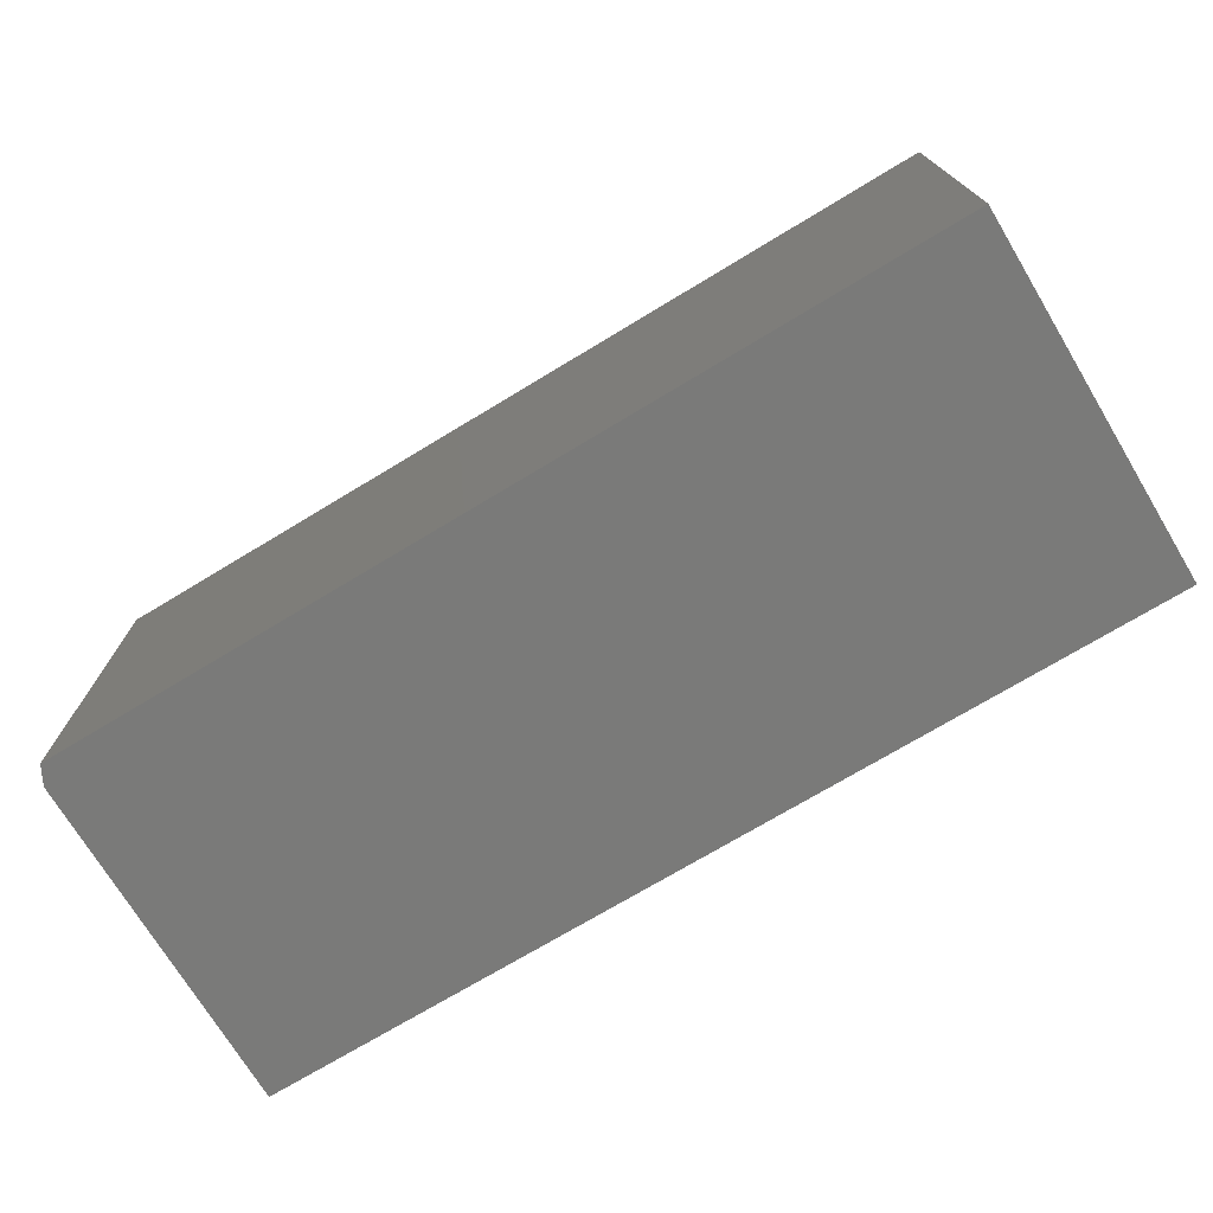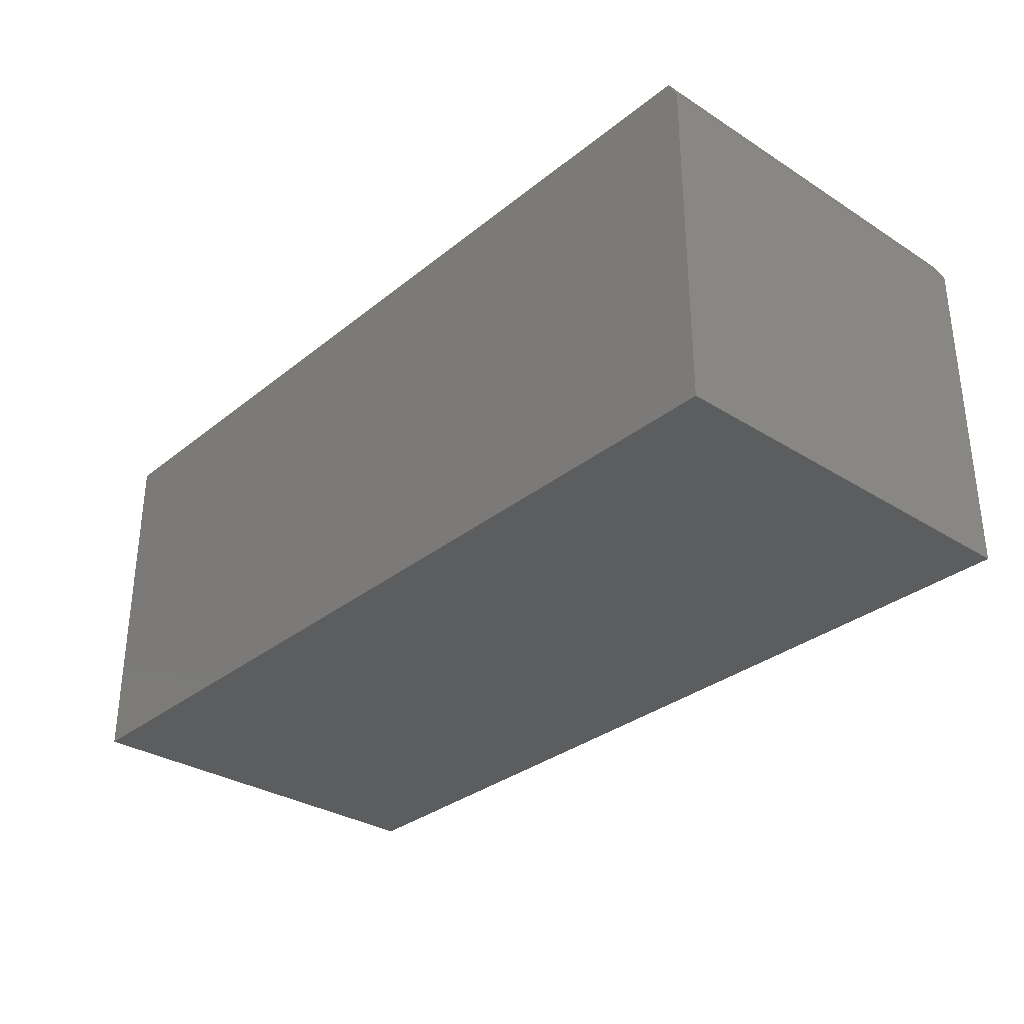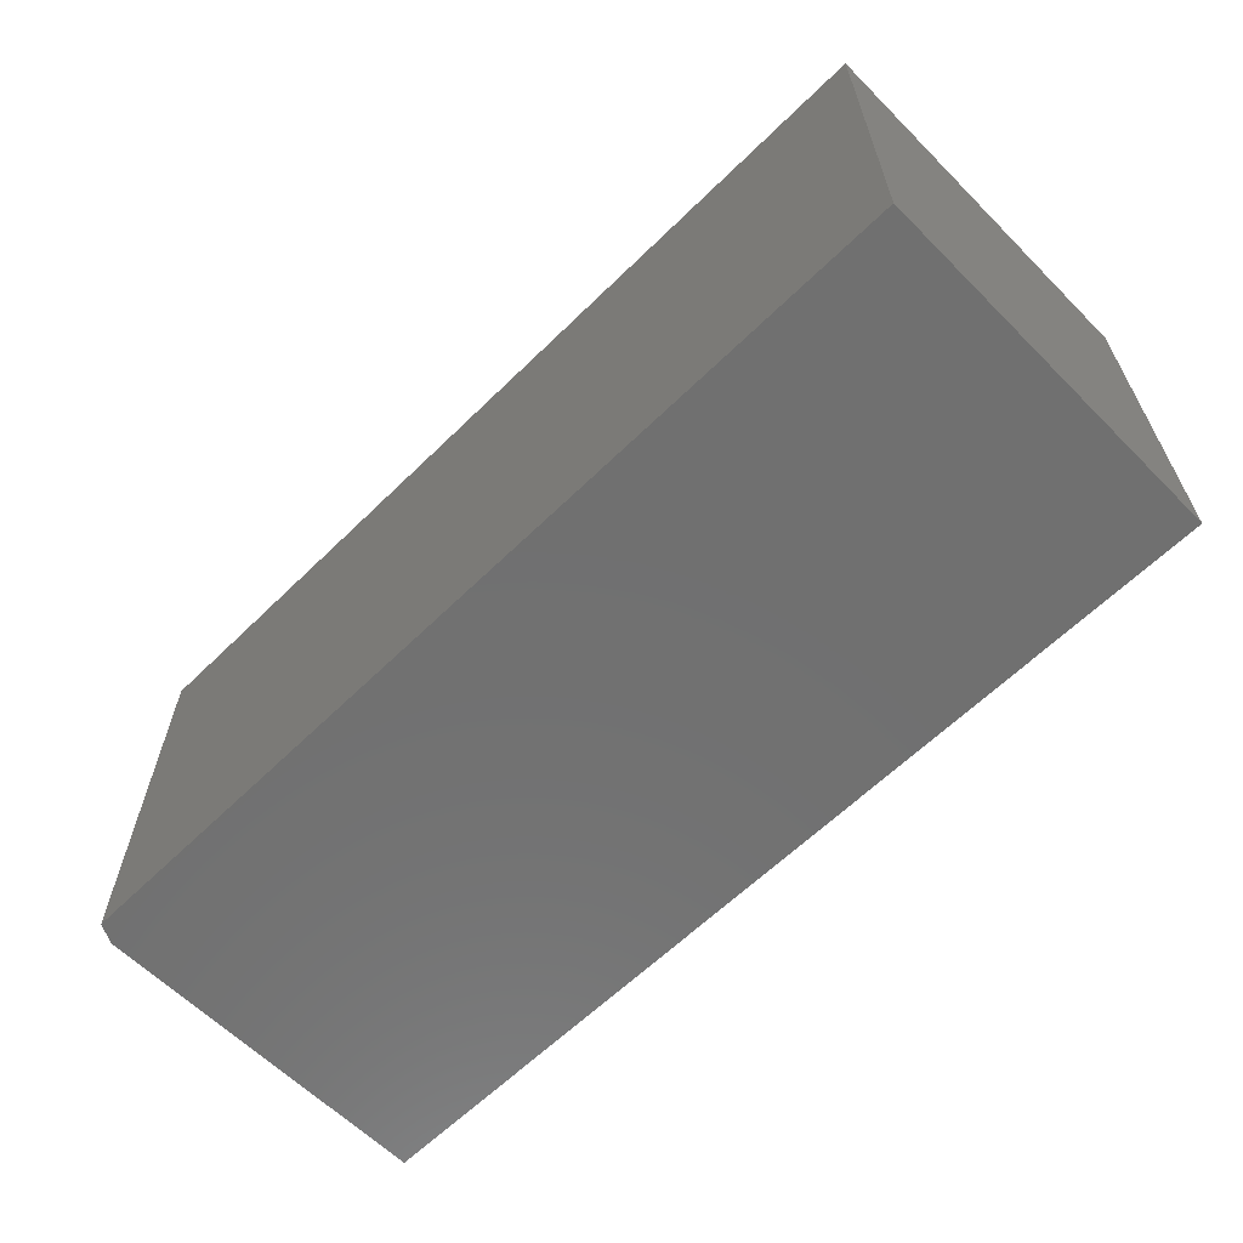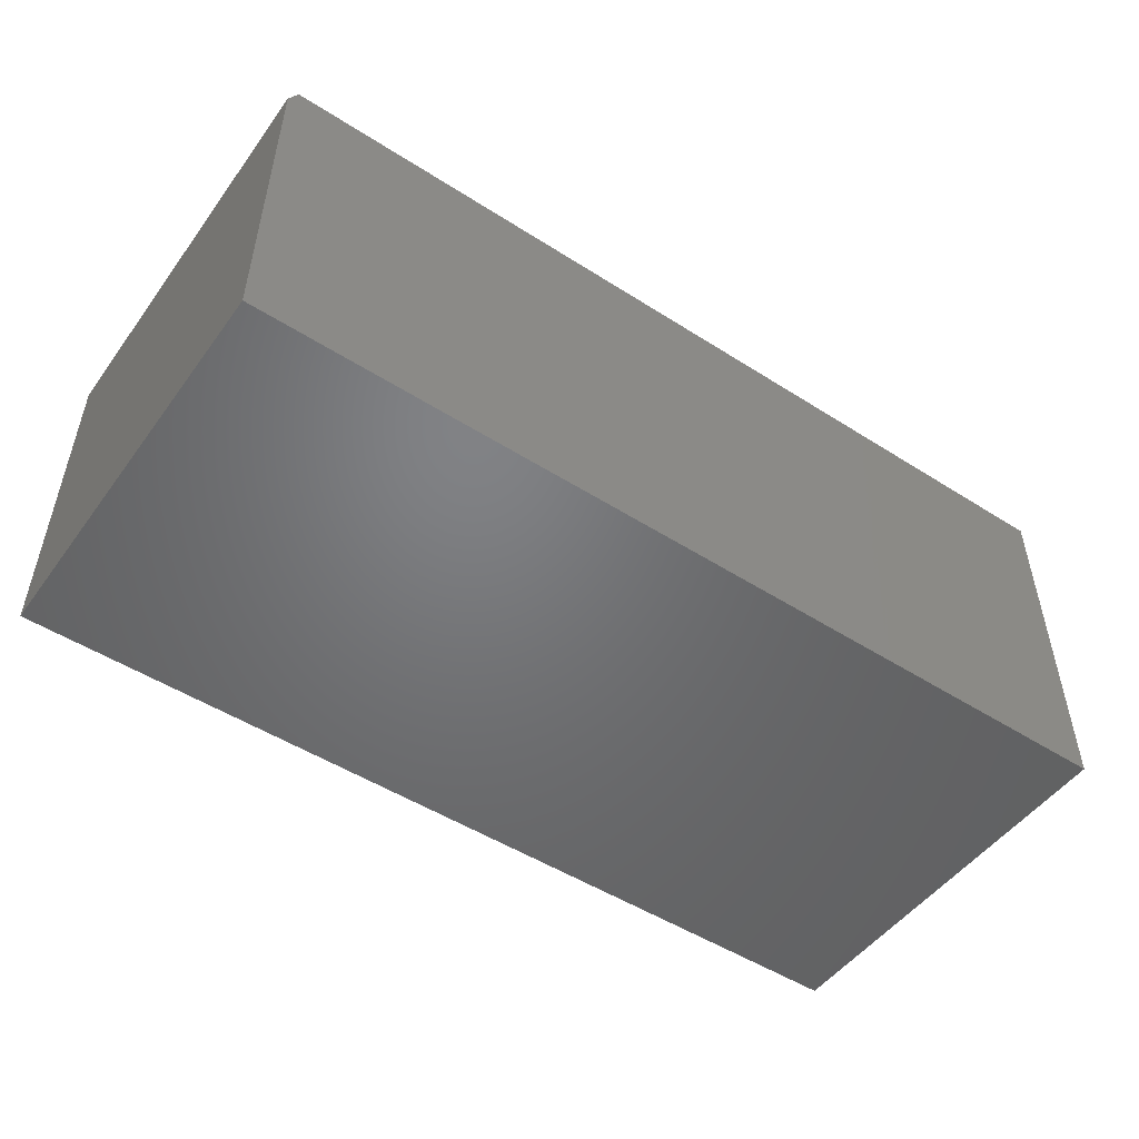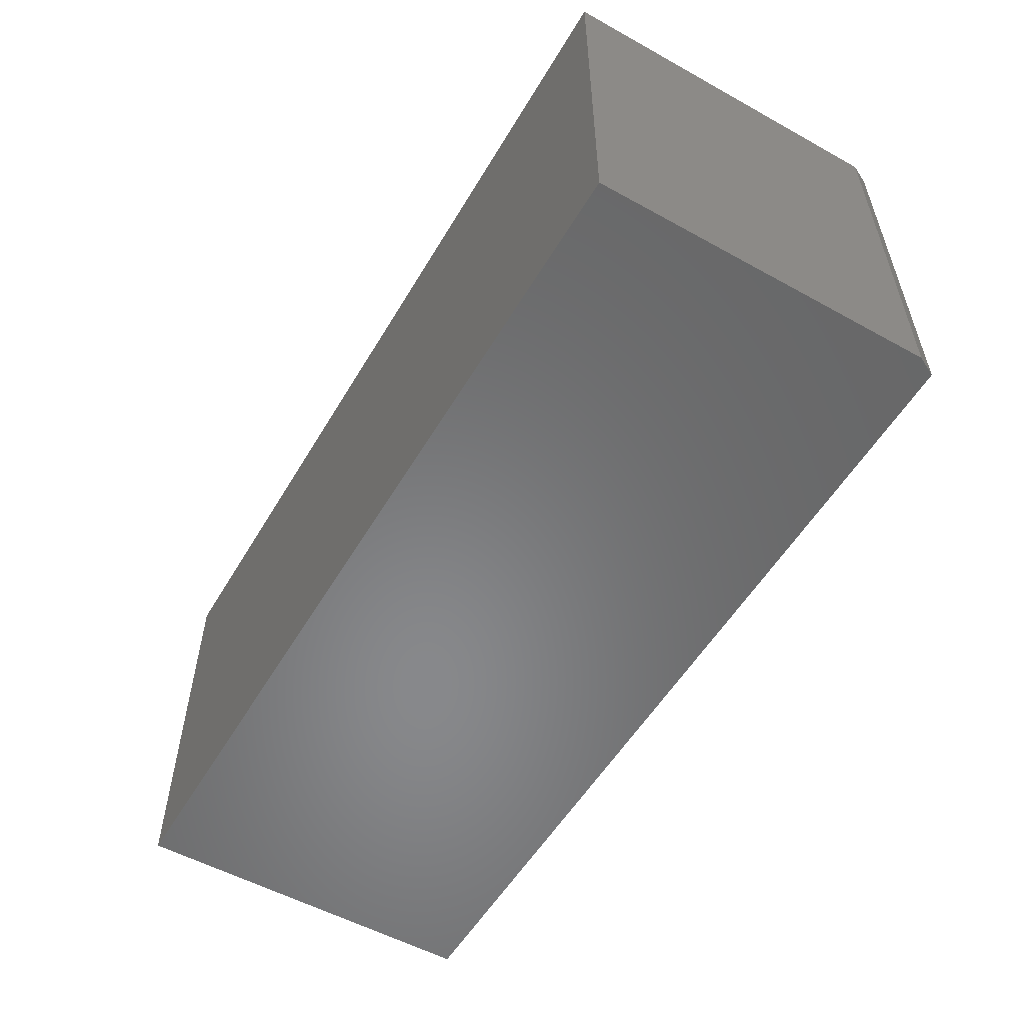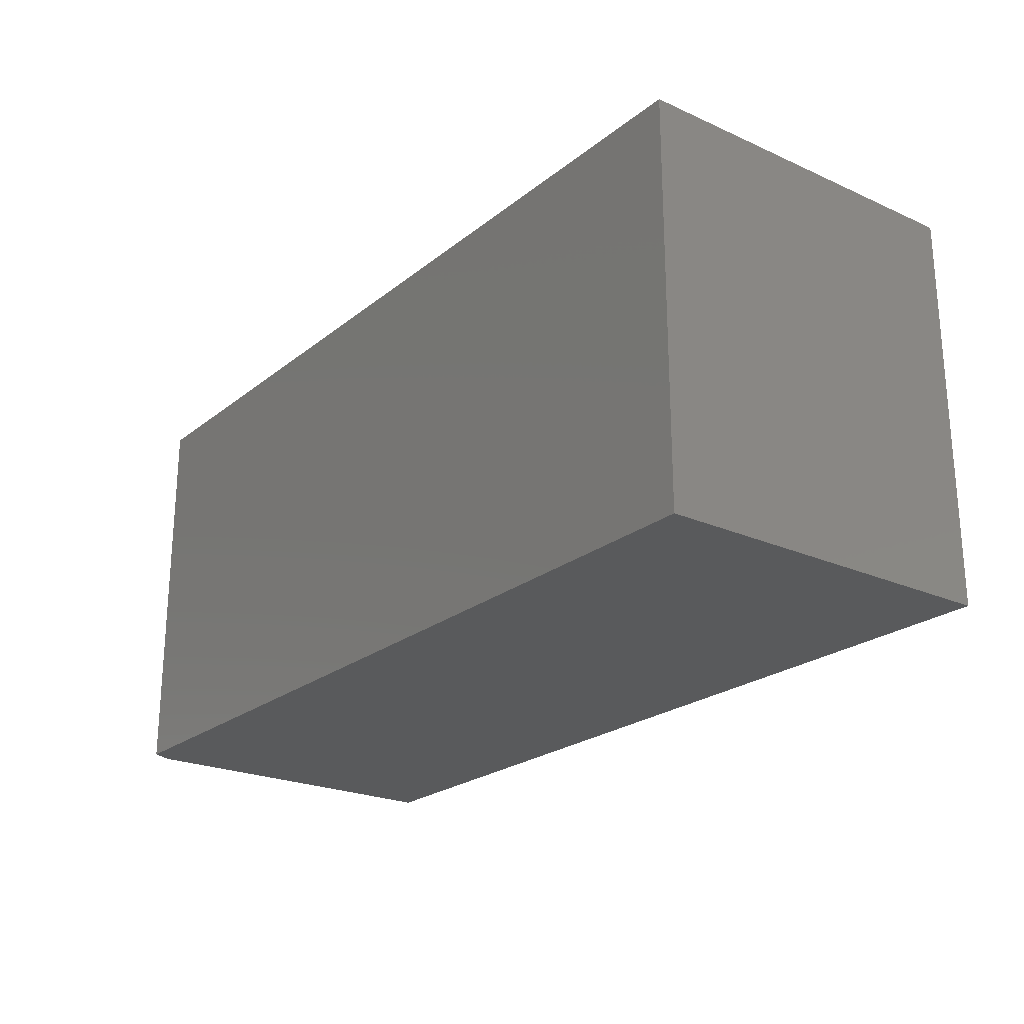
<metadata>
{"format":"stl","ext":"stl","renderer":"f3d","projection":"perspective","resolution":1024,"background":"white","views":[{"elev":-72.9,"azim":31.1,"up":"+Y"},{"elev":-31.8,"azim":-131.7,"up":"+Z"},{"elev":-62.2,"azim":44.7,"up":"+Y"},{"elev":-50.2,"azim":-35.0,"up":"+Z"},{"elev":-54.8,"azim":-120.3,"up":"+Y"},{"elev":-23.0,"azim":52.8,"up":"+Y"}]}
</metadata>
<code>
# stl→obj: 10 verts, 16 faces
v -0.7422 -0.3359 0.2969
v 0 -0.3359 0.2969
v -0.7422 -0.004359 0.2969
v 0 -0.004359 0.2969
v -0.75 -0.004359 0.2812
v -0.75 -0.004359 0
v -0.75 -0.3359 0.2812
v -0.75 -0.3359 0
v 0 -0.004359 0
v 0 -0.3359 0
f 1 2 3
f 3 2 4
f 5 6 7
f 7 6 8
f 4 9 3
f 3 9 6
f 3 6 5
f 10 2 8
f 8 2 1
f 8 1 7
f 1 3 7
f 7 3 5
f 8 6 10
f 10 6 9
f 2 10 4
f 4 10 9

</code>
